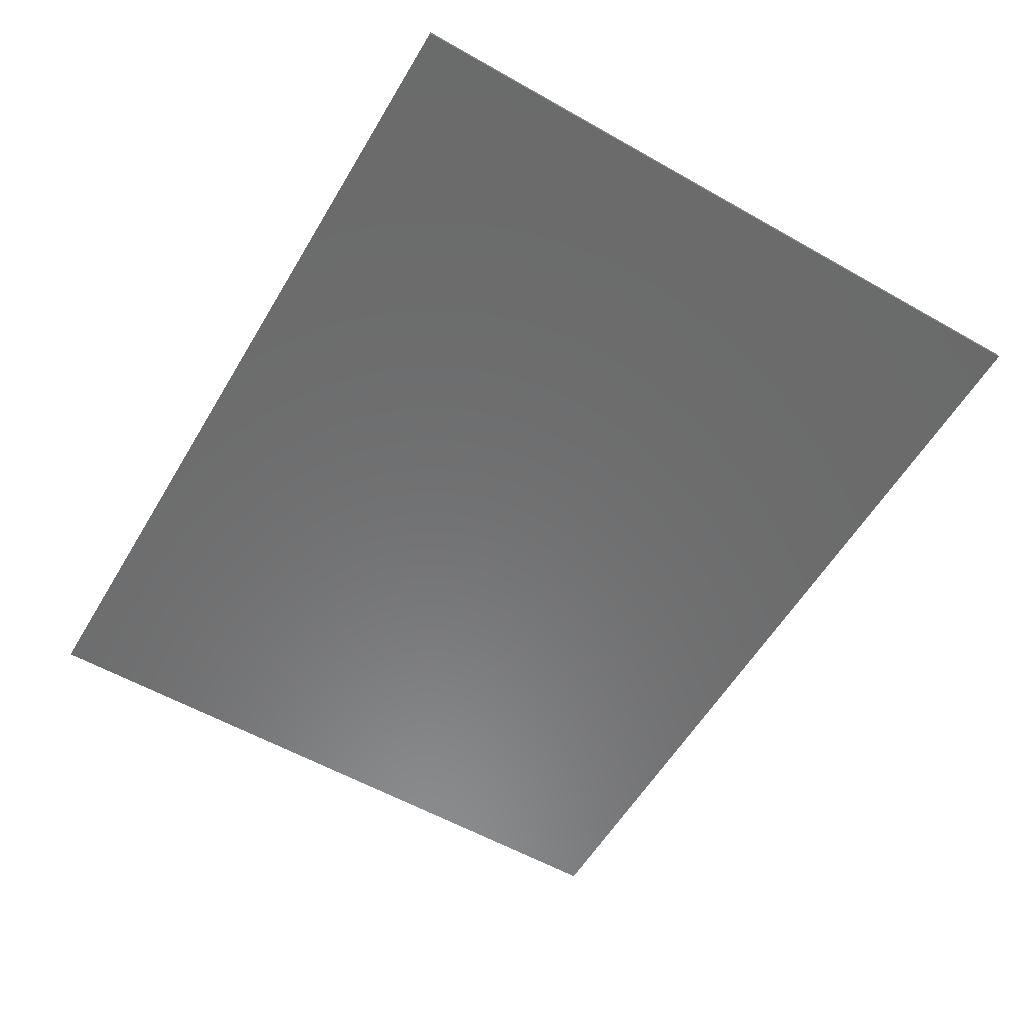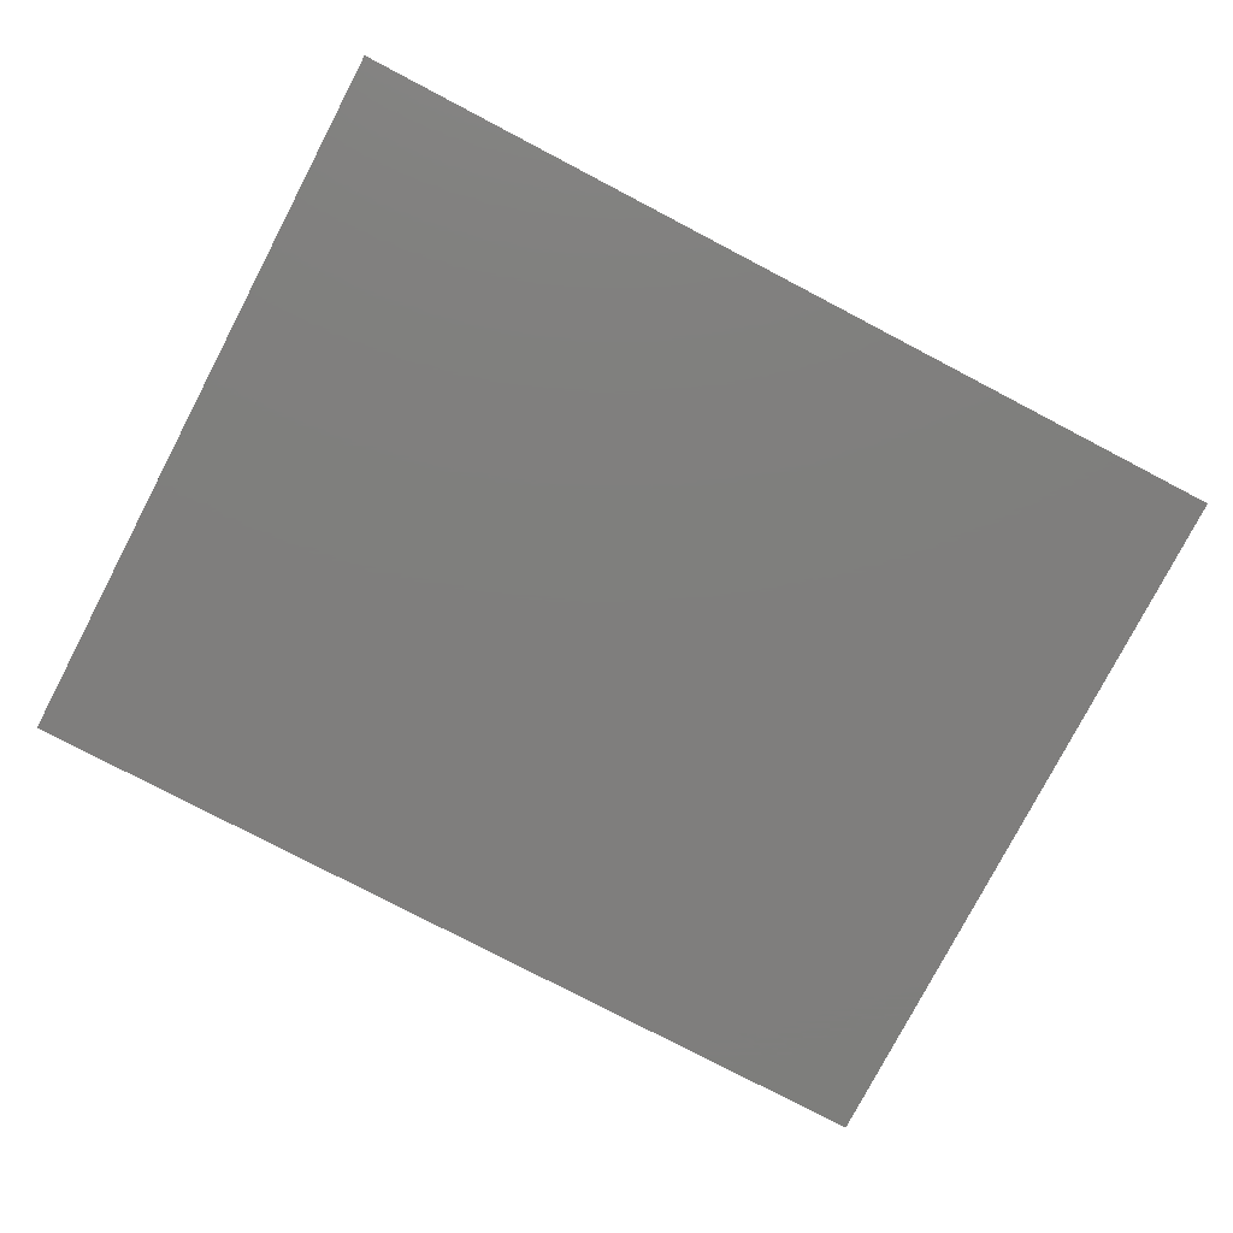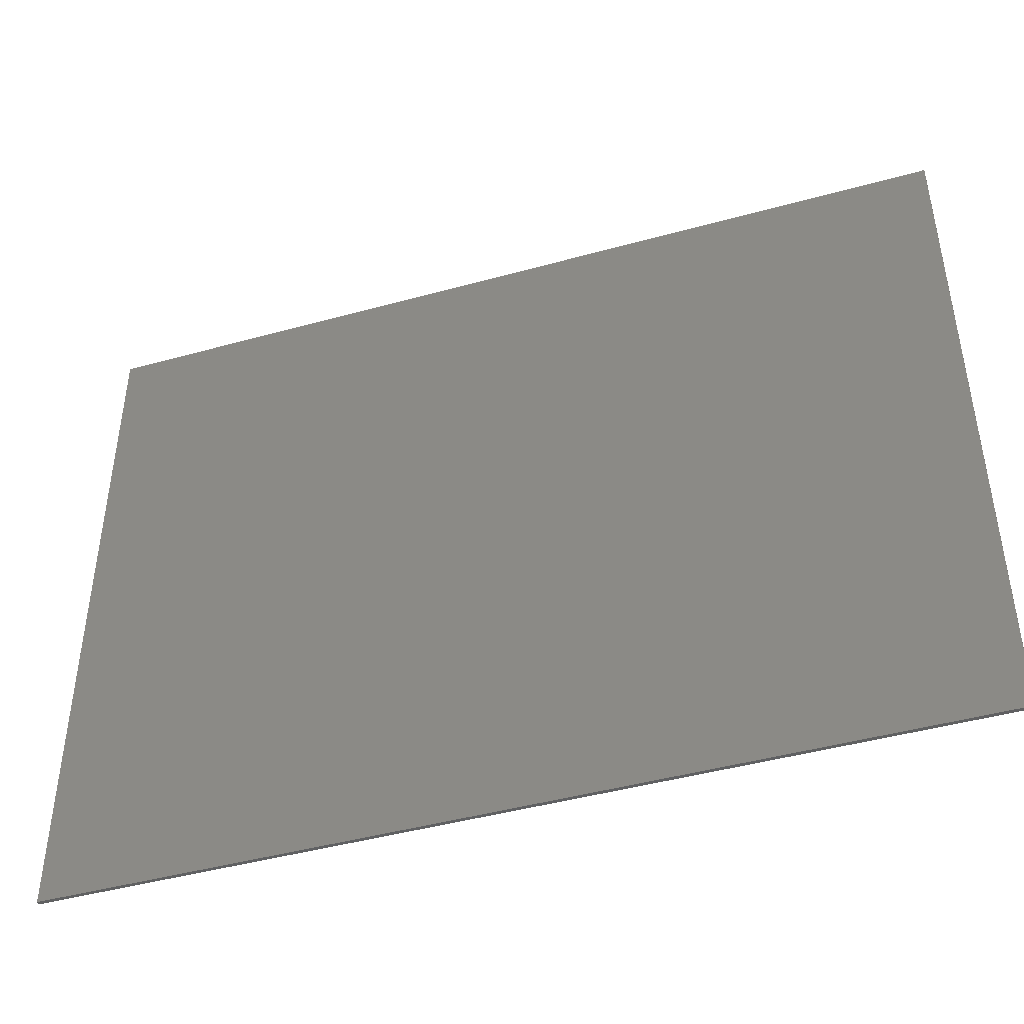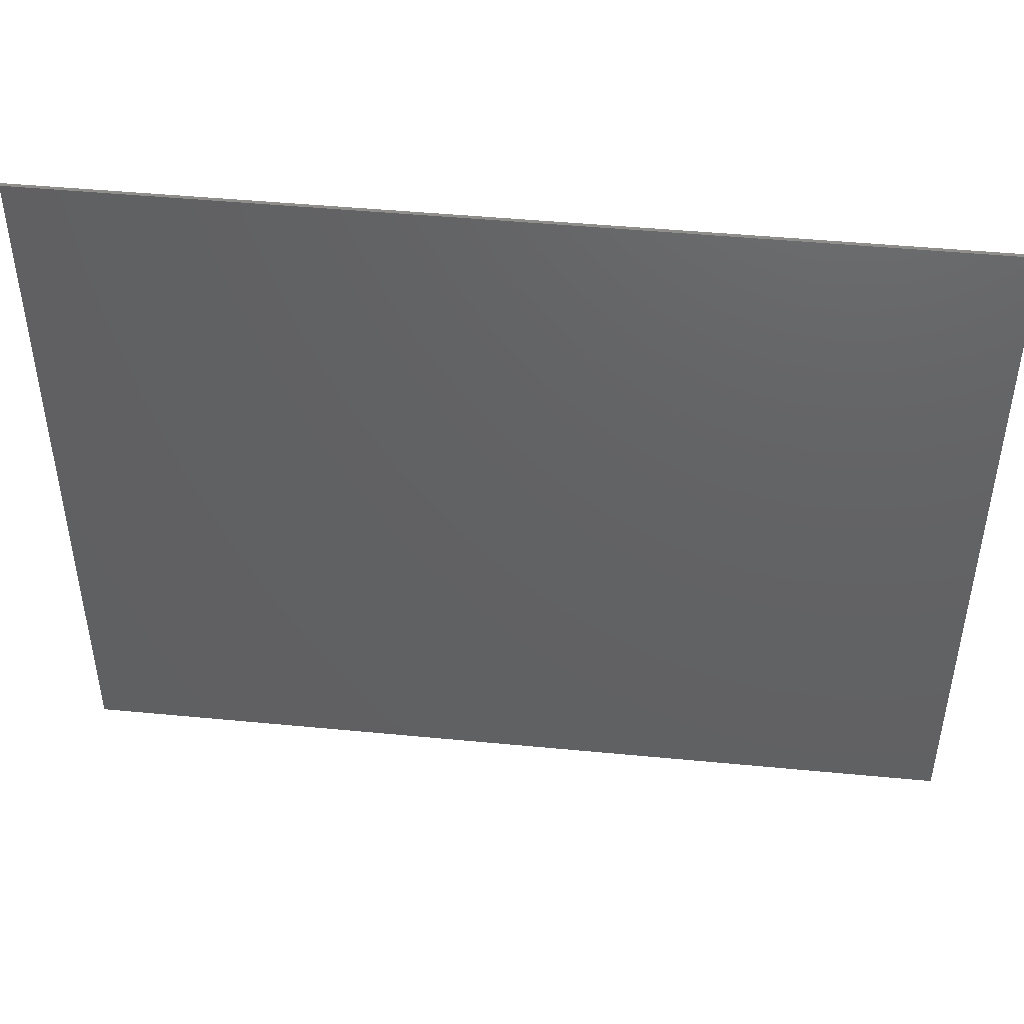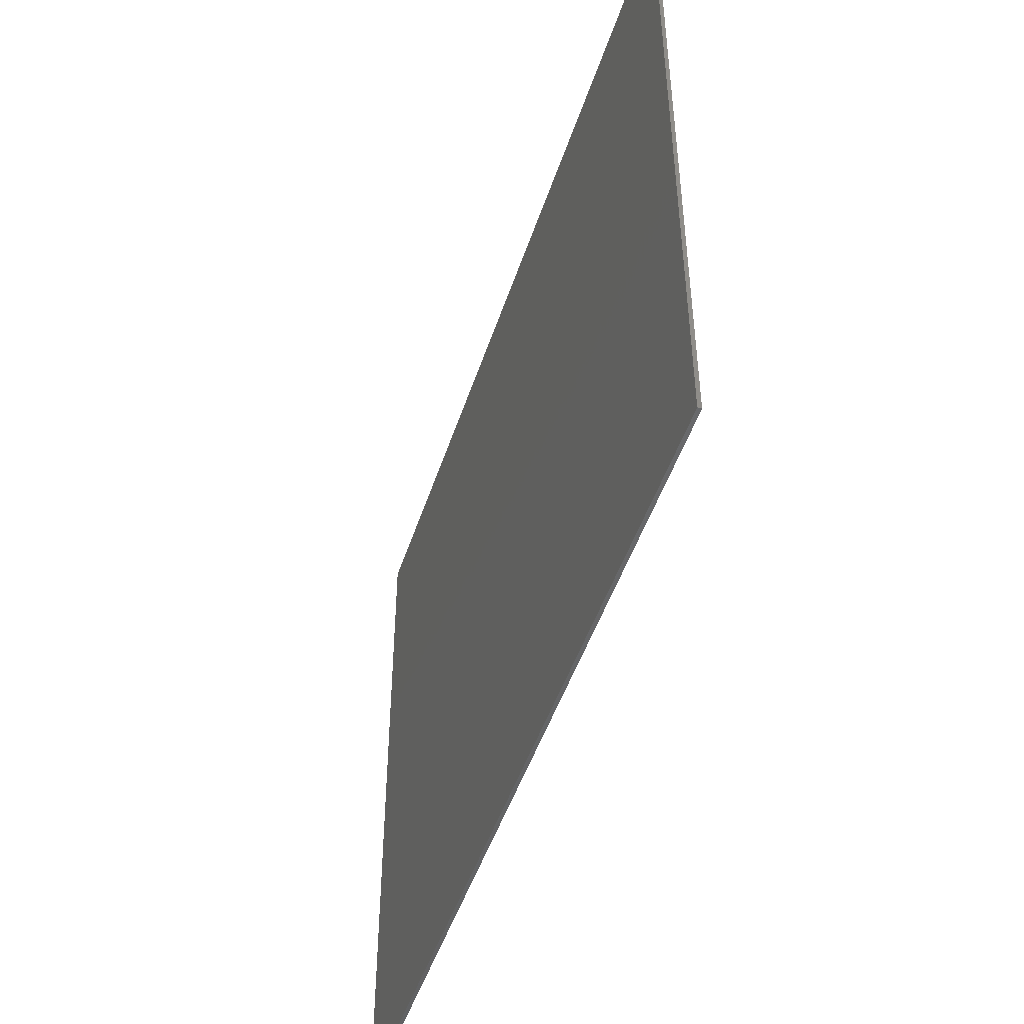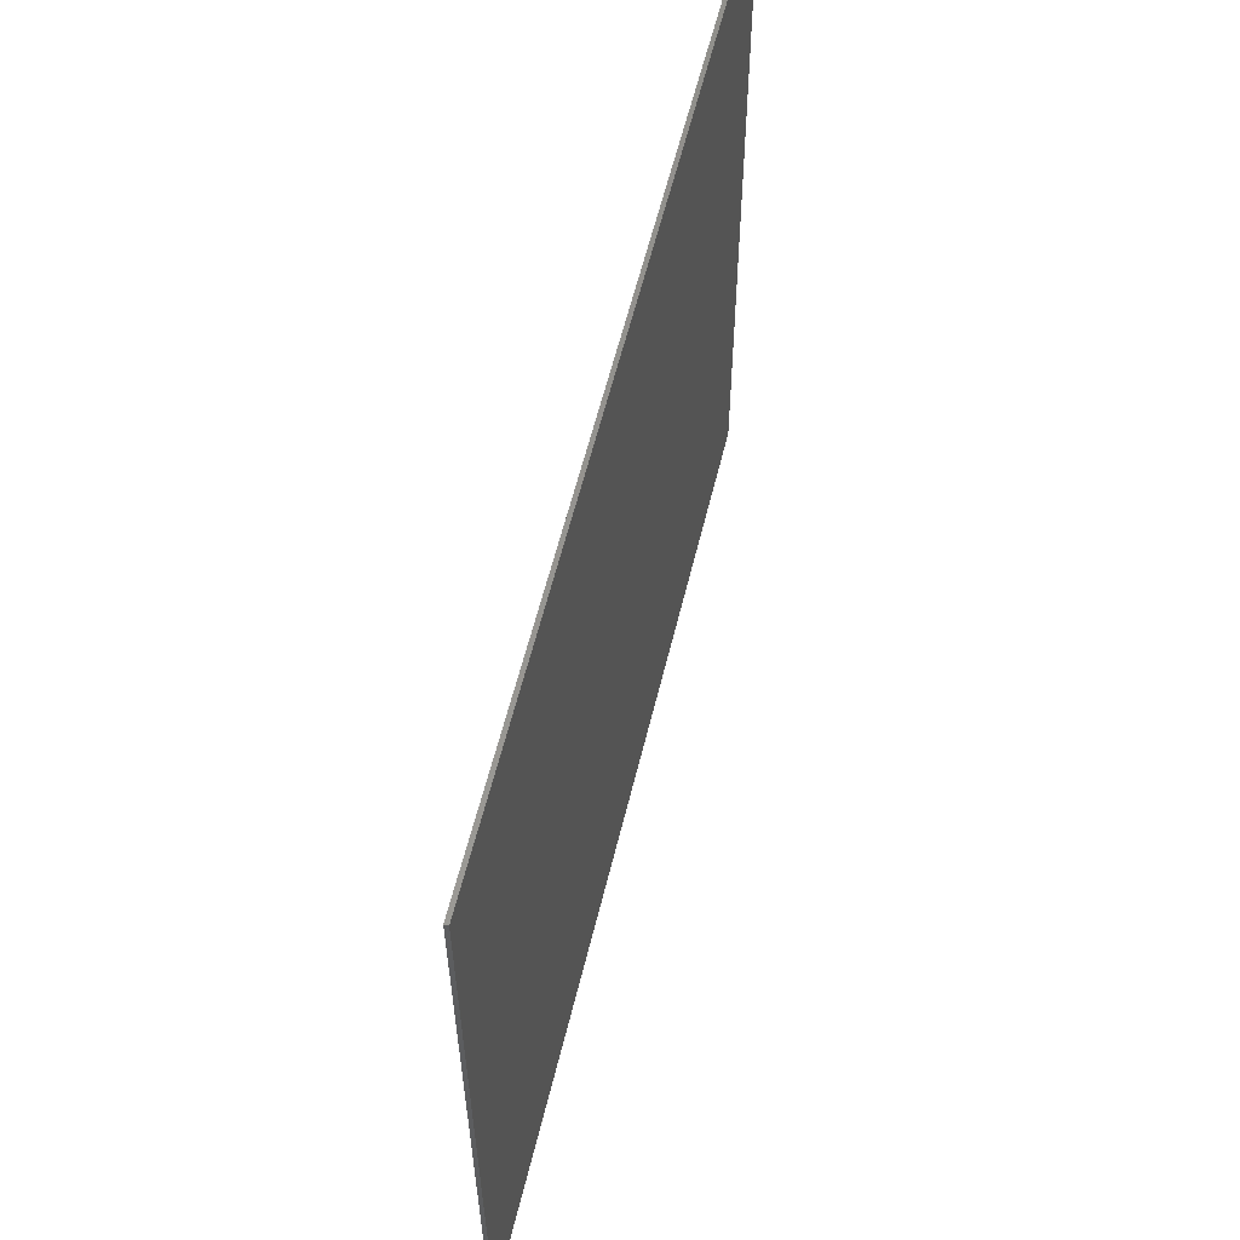
<metadata>
{"format":"stl","ext":"stl","renderer":"f3d","projection":"perspective","resolution":1024,"background":"white","views":[{"elev":-57.5,"azim":59.5,"up":"+Y"},{"elev":-78.5,"azim":-27.6,"up":"+Y"},{"elev":-44.6,"azim":-162.1,"up":"+Z"},{"elev":45.9,"azim":6.3,"up":"+Z"},{"elev":-47.8,"azim":-107.7,"up":"+Z"},{"elev":58.6,"azim":103.6,"up":"+Z"}]}
</metadata>
<code>
# stl→obj: 193 verts, 334 faces
v -1.2 -0.01 -0.96
v -0.996 -0.01 -0.692
v -1.084 -0.01 -0.688
v -1.056 -0.01 -0.648
v -1.06 -0.01 -0.528
v -1.2 -0.01 0.96
v -0.996 -0.01 -0.516
v -0.924 -0.01 -0.528
v -1.02 -0.01 -0.624
v -0.972 -0.01 -0.6
v -0.896 -0.01 -0.724
v -0.812 -0.01 -0.756
v -0.412 -0.01 -0.576
v -0.3455 -0.01 -0.5538
v -0.364 -0.01 -0.524
v -0.336 -0.01 -0.46
v -0.288 -0.01 -0.428
v -0.58 -0.01 -0.208
v -0.196 -0.01 -0.396
v -0.096 -0.01 -0.372
v -0.712 -0.01 -0.776
v -0.628 -0.01 -0.784
v -0.516 -0.01 -0.776
v 0 -0.01 -0.96
v -0.428 -0.01 -0.76
v -0.348 -0.01 -0.732
v -0.264 -0.01 -0.688
v -0.18 -0.01 -0.628
v -0.452 -0.01 0.168
v -0.54 -0.01 0.248
v -0.54 -0.01 0.168
v -0.58 -0.01 0.576
v -0.452 -0.01 0.328
v -0.36 -0.01 0.384
v -0.292 -0.01 0.328
v 0 -0.01 -0.02
v 0 -0.01 0.168
v -0.2066 -0.01 0.1537
v -0.3818 -0.01 0.1129
v -0.4989 -0.01 0.05194
v -0.54 -0.01 -0.02
v -0.4989 -0.01 -0.09194
v -0.3818 -0.01 -0.1529
v -0.2066 -0.01 -0.1937
v 0 -0.01 -0.208
v 0 -0.01 0.296
v 0 -0.01 0.376
v -0.03061 -0.01 0.3699
v -0.05657 -0.01 0.3526
v -0.07391 -0.01 0.3266
v -0.08 -0.01 0.296
v -0.07391 -0.01 0.2654
v -0.05657 -0.01 0.2394
v -0.03061 -0.01 0.2221
v 0 -0.01 0.216
v -0.08 -0.01 0.376
v -0.08 -0.01 0.216
v -0.372 -0.01 0.248
v -0.292 -0.01 0.248
v -0.2981 -0.01 0.2786
v -0.3154 -0.01 0.3046
v -0.3414 -0.01 0.3219
v -0.372 -0.01 0.328
v -0.4026 -0.01 0.3219
v -0.4286 -0.01 0.3046
v -0.4459 -0.01 0.2786
v -0.452 -0.01 0.248
v -0.4459 -0.01 0.2174
v -0.4286 -0.01 0.1914
v -0.4026 -0.01 0.1741
v -0.372 -0.01 0.168
v -0.3414 -0.01 0.1741
v -0.3154 -0.01 0.1914
v -0.2981 -0.01 0.2174
v -0.292 -0.01 0.168
v 0 -0.01 0.8
v -0.24 -0.01 0.8
v -0.088 -0.01 0.616
v 0 -0.01 0.46
v -0.324 -0.01 0.58
v -0.54 -0.01 -0.208
v 0.18 -0.01 -0.628
v 0.264 -0.01 -0.688
v 0.348 -0.01 -0.732
v 0.428 -0.01 -0.76
v 0.516 -0.01 -0.776
v 1.2 -0.01 -0.96
v 0.628 -0.01 -0.784
v 0.712 -0.01 -0.776
v 0.812 -0.01 -0.756
v 0.58 -0.01 -0.208
v 0.096 -0.01 -0.372
v 0.196 -0.01 -0.396
v 0.288 -0.01 -0.428
v 0.336 -0.01 -0.46
v 0.364 -0.01 -0.524
v 0.3455 -0.01 -0.5538
v 0.412 -0.01 -0.576
v 0.896 -0.01 -0.724
v 0.996 -0.01 -0.692
v 1.2 -0.01 0.96
v 1.084 -0.01 -0.688
v 1.06 -0.01 -0.528
v 0.972 -0.01 -0.6
v 1.02 -0.01 -0.624
v 1.056 -0.01 -0.648
v 0.996 -0.01 -0.516
v 0.924 -0.01 -0.528
v 0.452 -0.01 0.328
v 0.36 -0.01 0.384
v 0.292 -0.01 0.328
v 0.58 -0.01 0.576
v 0.452 -0.01 0.168
v 0.54 -0.01 0.248
v 0.54 -0.01 0.168
v -0 -0.01 -0.208
v 0.2066 -0.01 -0.1937
v 0.3818 -0.01 -0.1529
v 0.4989 -0.01 -0.09194
v 0.54 -0.01 -0.02
v 0.4989 -0.01 0.05194
v 0.3818 -0.01 0.1129
v 0.2066 -0.01 0.1537
v -0 -0.01 0.168
v -0 -0.01 0.216
v 0.03061 -0.01 0.2221
v 0.05657 -0.01 0.2394
v 0.07391 -0.01 0.2654
v 0.08 -0.01 0.296
v 0.07391 -0.01 0.3266
v 0.05657 -0.01 0.3526
v 0.03061 -0.01 0.3699
v 0.08 -0.01 0.216
v 0.08 -0.01 0.376
v 0.292 -0.01 0.248
v 0.2981 -0.01 0.2174
v 0.372 -0.01 0.248
v 0.3154 -0.01 0.1914
v 0.3414 -0.01 0.1741
v 0.372 -0.01 0.168
v 0.4026 -0.01 0.1741
v 0.4286 -0.01 0.1914
v 0.4459 -0.01 0.2174
v 0.452 -0.01 0.248
v 0.4459 -0.01 0.2786
v 0.4286 -0.01 0.3046
v 0.4026 -0.01 0.3219
v 0.372 -0.01 0.328
v 0.3414 -0.01 0.3219
v 0.3154 -0.01 0.3046
v 0.2981 -0.01 0.2786
v 0.292 -0.01 0.168
v 0.324 -0.01 0.58
v 0.088 -0.01 0.616
v 0.24 -0.01 0.8
v 0.54 -0.01 -0.208
v -0.484 -0.01 -0.596
v -0.572 -0.01 -0.608
v -0.208 -0.01 -0.564
v -0.128 -0.01 -0.54
v 0 -0.01 -0.528
v -0.068 -0.01 -0.528
v 0 -0.01 -0.368
v -0.668 -0.01 -0.608
v -0.716 -0.01 -0.6
v -0.764 -0.01 -0.588
v -0.852 -0.01 -0.56
v -0.58 -0.01 0.8
v 0 -0.01 0.96
v -0.568 -0.01 -0.608
v -0.3179 -0.01 -0.4841
v -1.016 -0.01 -0.62
v -0.064 -0.01 -0.528
v -0.264 -0.01 -0.556
v 0.208 -0.01 -0.564
v 0.264 -0.01 -0.556
v 0.3179 -0.01 -0.4841
v 0.128 -0.01 -0.54
v 0.064 -0.01 -0.528
v 1.016 -0.01 -0.62
v 0.484 -0.01 -0.596
v 0.668 -0.01 -0.608
v 0.568 -0.01 -0.608
v 0.716 -0.01 -0.6
v 0.764 -0.01 -0.588
v 0.58 -0.01 0.8
v 0.852 -0.01 -0.56
v 0.572 -0.01 -0.608
v 0.068 -0.01 -0.528
v 1.2 0 -0.96
v -1.2 0 -0.96
v -1.2 0 0.96
v 1.2 0 0.96
f 1 2 3
f 3 4 5
f 5 6 3
f 7 6 5
f 8 6 7
f 5 4 9
f 9 10 5
f 1 3 6
f 11 2 1
f 1 12 11
f 13 14 15
f 16 17 18
f 18 17 19
f 19 20 18
f 21 12 1
f 1 22 21
f 23 22 1
f 1 24 23
f 23 24 25
f 25 24 26
f 26 24 27
f 27 24 28
f 29 30 31
f 32 30 33
f 33 30 29
f 33 34 32
f 35 34 33
f 36 37 38
f 36 38 39
f 36 39 40
f 36 40 41
f 36 41 42
f 36 42 43
f 36 43 44
f 36 44 45
f 41 40 31
f 40 39 31
f 39 38 31
f 38 37 31
f 46 47 48
f 46 48 49
f 46 49 50
f 46 50 51
f 46 51 52
f 46 52 53
f 46 53 54
f 46 54 55
f 56 51 50
f 56 50 49
f 56 49 48
f 56 48 47
f 57 55 54
f 57 54 53
f 57 53 52
f 57 52 51
f 58 59 60
f 58 60 61
f 58 61 62
f 58 62 63
f 58 63 64
f 58 64 65
f 58 65 66
f 58 66 67
f 58 67 68
f 58 68 69
f 58 69 70
f 58 70 71
f 58 71 72
f 58 72 73
f 58 73 74
f 58 74 59
f 35 63 62
f 35 62 61
f 35 61 60
f 35 60 59
f 33 67 66
f 33 66 65
f 33 65 64
f 33 64 63
f 29 71 70
f 29 70 69
f 29 69 68
f 29 68 67
f 75 59 74
f 75 74 73
f 75 73 72
f 75 72 71
f 76 77 78
f 78 79 76
f 32 34 80
f 81 45 44
f 81 44 43
f 81 43 42
f 81 42 41
f 82 24 83
f 83 24 84
f 84 24 85
f 85 24 86
f 86 24 87
f 87 88 86
f 89 88 87
f 87 90 89
f 91 92 93
f 93 94 91
f 91 94 95
f 96 97 98
f 99 90 87
f 87 100 99
f 101 102 87
f 103 104 105
f 105 106 103
f 107 101 108
f 103 101 107
f 102 101 103
f 103 106 102
f 102 100 87
f 109 110 111
f 112 110 109
f 113 114 109
f 109 114 112
f 115 114 113
f 116 117 36
f 117 118 36
f 118 119 36
f 119 120 36
f 120 121 36
f 121 122 36
f 122 123 36
f 123 37 36
f 115 124 123
f 115 123 122
f 115 122 121
f 115 121 120
f 125 126 46
f 126 127 46
f 127 128 46
f 128 129 46
f 129 130 46
f 130 131 46
f 131 132 46
f 132 47 46
f 129 128 133
f 128 127 133
f 127 126 133
f 126 125 133
f 47 132 134
f 132 131 134
f 131 130 134
f 130 129 134
f 135 136 137
f 136 138 137
f 138 139 137
f 139 140 137
f 140 141 137
f 141 142 137
f 142 143 137
f 143 144 137
f 144 145 137
f 145 146 137
f 146 147 137
f 147 148 137
f 148 149 137
f 149 150 137
f 150 151 137
f 151 135 137
f 140 139 152
f 139 138 152
f 138 136 152
f 136 135 152
f 144 143 113
f 143 142 113
f 142 141 113
f 141 140 113
f 148 147 109
f 147 146 109
f 146 145 109
f 145 144 109
f 135 151 111
f 151 150 111
f 150 149 111
f 149 148 111
f 153 110 112
f 76 79 154
f 154 155 76
f 120 119 156
f 119 118 156
f 118 117 156
f 117 116 156
f 13 26 27
f 13 27 14
f 157 25 26
f 157 26 13
f 158 23 25
f 158 25 157
f 159 28 24
f 159 24 160
f 160 24 161
f 160 161 162
f 20 163 45
f 20 45 18
f 164 22 23
f 164 23 158
f 165 21 22
f 165 22 164
f 166 12 21
f 166 21 165
f 167 11 12
f 167 12 166
f 8 10 11
f 8 11 167
f 167 166 18
f 167 18 8
f 8 18 168
f 8 168 6
f 6 168 76
f 6 76 169
f 164 18 166
f 164 166 165
f 170 157 18
f 170 18 164
f 15 18 157
f 15 157 13
f 171 16 18
f 171 18 15
f 2 11 10
f 2 10 172
f 172 4 3
f 172 3 2
f 7 5 10
f 7 10 8
f 163 20 173
f 163 173 161
f 160 173 20
f 160 20 19
f 19 17 159
f 19 159 160
f 174 159 17
f 174 17 16
f 171 15 27
f 171 27 174
f 174 27 28
f 174 28 159
f 77 80 34
f 77 34 35
f 37 55 57
f 37 57 75
f 75 57 56
f 75 56 35
f 35 56 78
f 35 78 77
f 79 78 56
f 79 56 47
f 32 80 77
f 32 77 168
f 32 18 81
f 32 81 30
f 175 82 83
f 175 83 176
f 176 83 96
f 176 96 177
f 95 94 175
f 95 175 176
f 178 175 94
f 178 94 93
f 93 92 179
f 93 179 178
f 161 179 92
f 161 92 163
f 108 104 103
f 108 103 107
f 100 102 106
f 100 106 180
f 180 104 99
f 180 99 100
f 96 91 95
f 96 95 177
f 98 181 91
f 98 91 96
f 182 91 181
f 182 181 183
f 184 185 91
f 184 91 182
f 169 76 186
f 169 186 101
f 101 186 91
f 101 91 108
f 108 91 185
f 108 185 187
f 187 99 104
f 187 104 108
f 185 90 99
f 185 99 187
f 184 89 90
f 184 90 185
f 182 88 89
f 182 89 184
f 188 86 88
f 188 88 182
f 91 45 163
f 91 163 92
f 189 161 24
f 189 24 178
f 178 24 82
f 178 82 175
f 181 85 86
f 181 86 188
f 98 84 85
f 98 85 181
f 97 83 84
f 97 84 98
f 47 134 154
f 47 154 79
f 155 154 134
f 155 134 111
f 111 134 133
f 111 133 152
f 152 133 55
f 152 55 37
f 111 110 153
f 111 153 155
f 114 156 91
f 114 91 112
f 186 155 153
f 186 153 112
f 190 87 1
f 190 1 191
f 192 6 101
f 192 101 193
f 191 1 6
f 191 6 192
f 193 101 87
f 193 87 190
f 190 191 192
f 190 192 193

</code>
